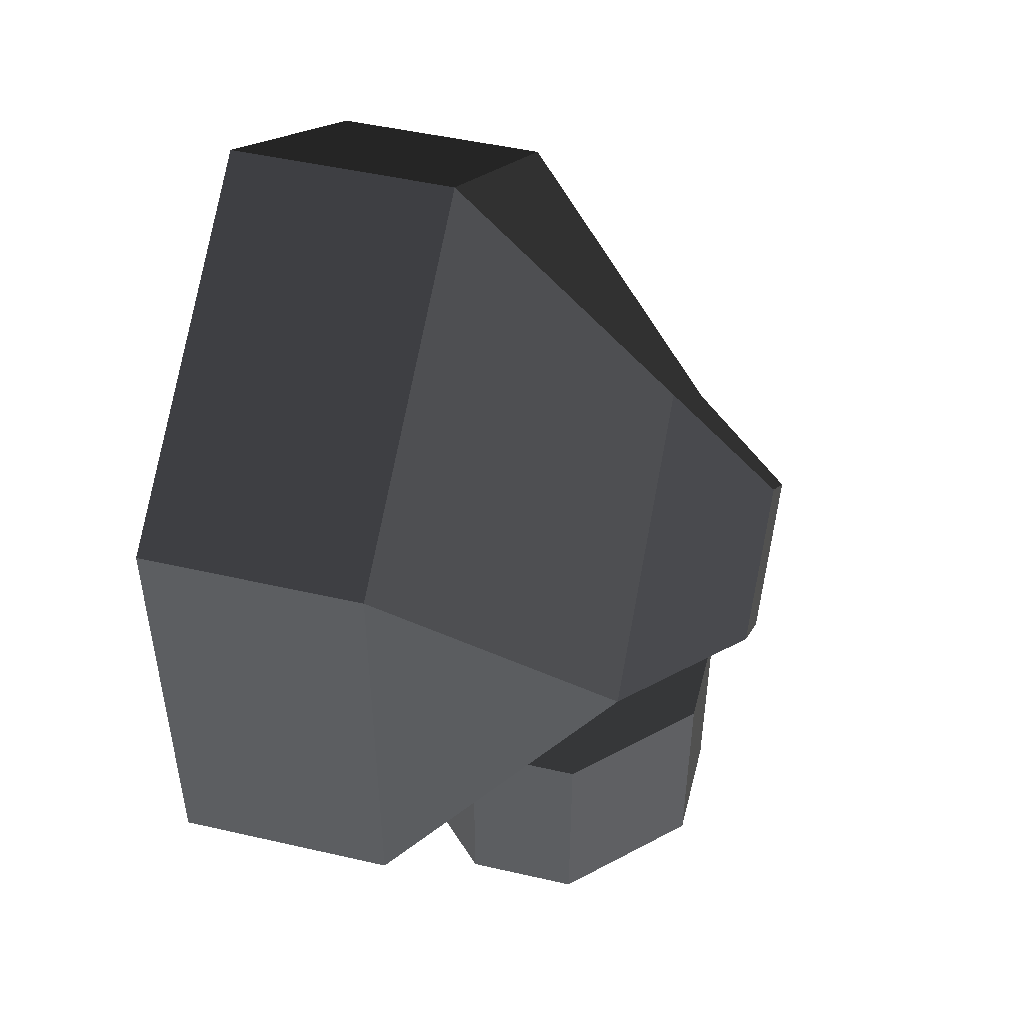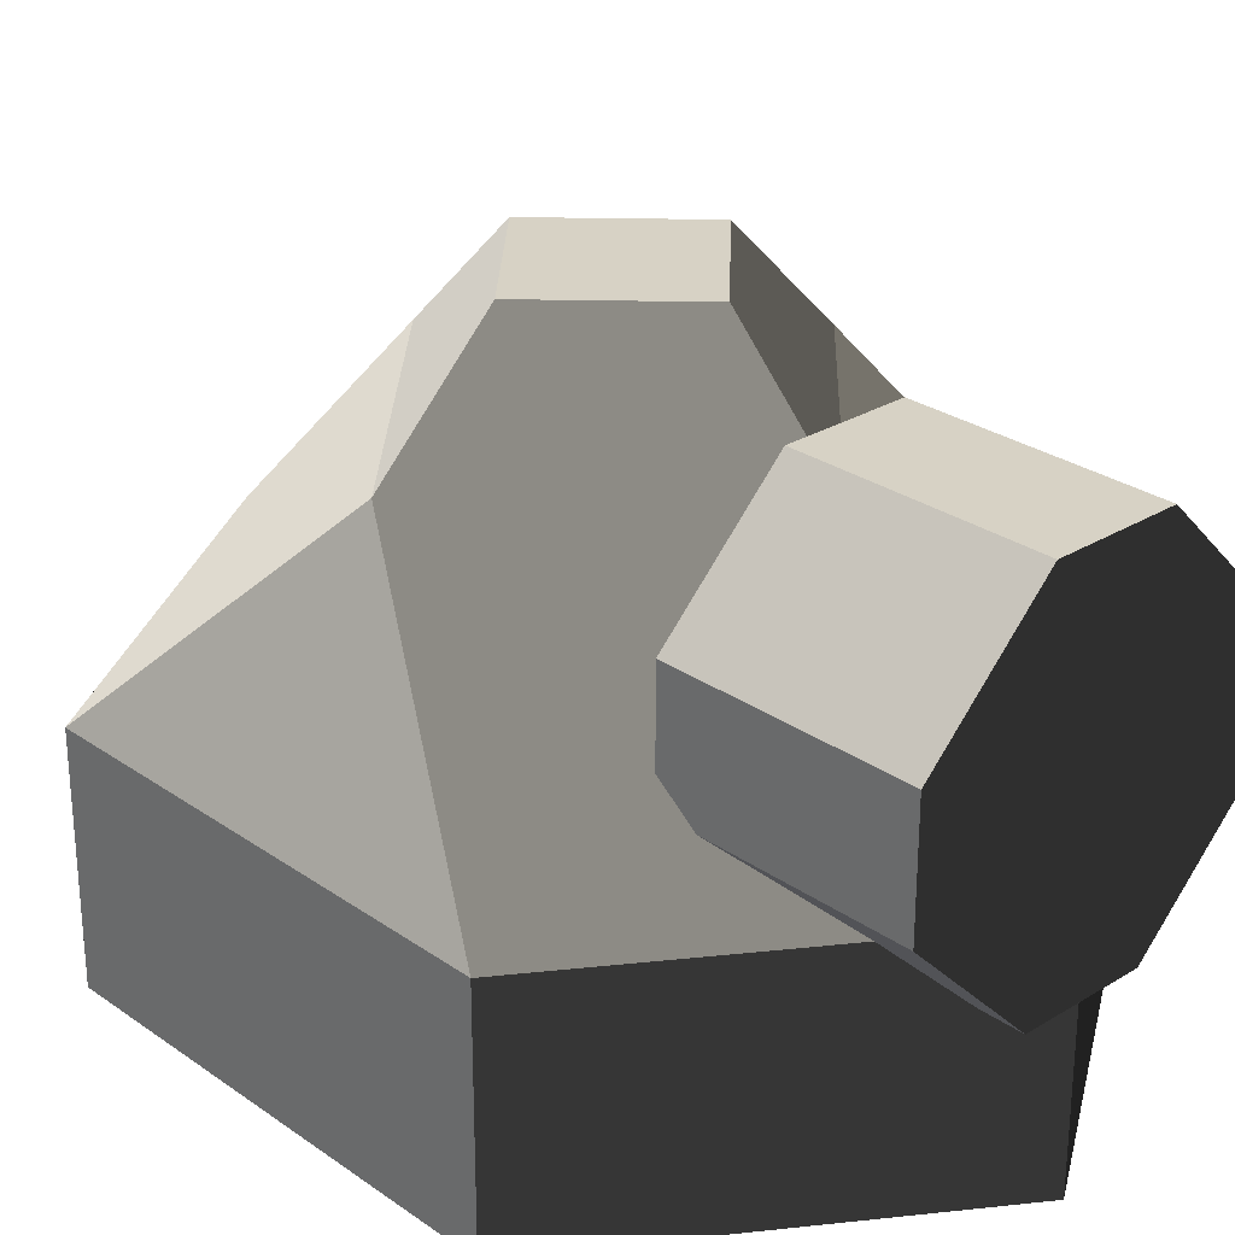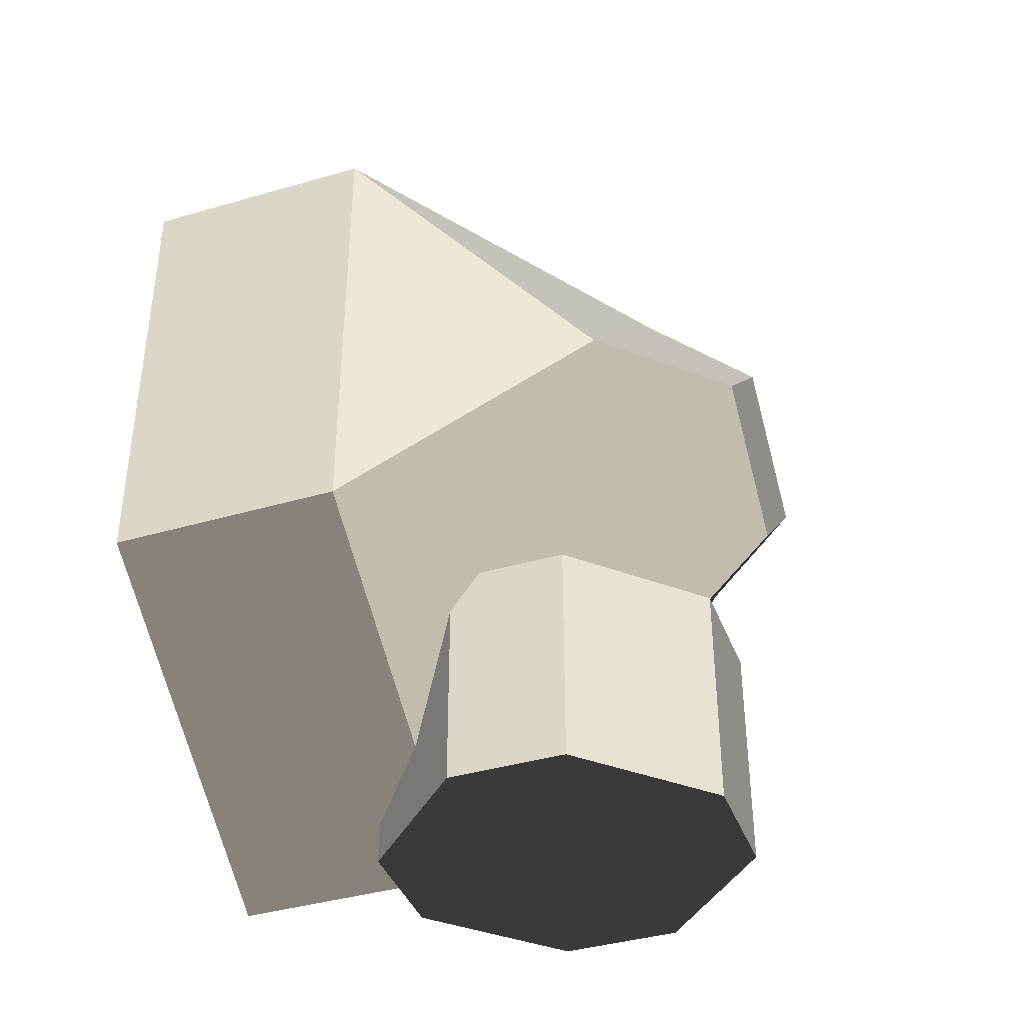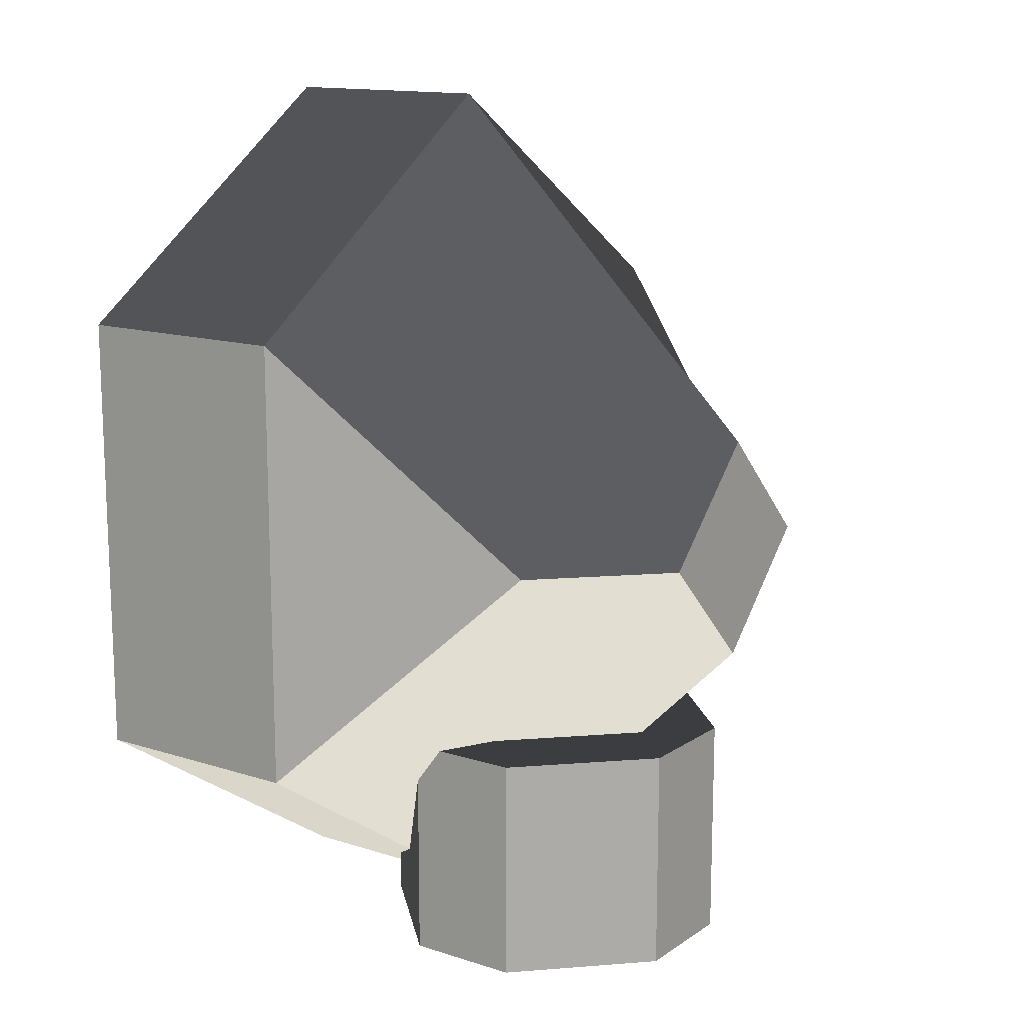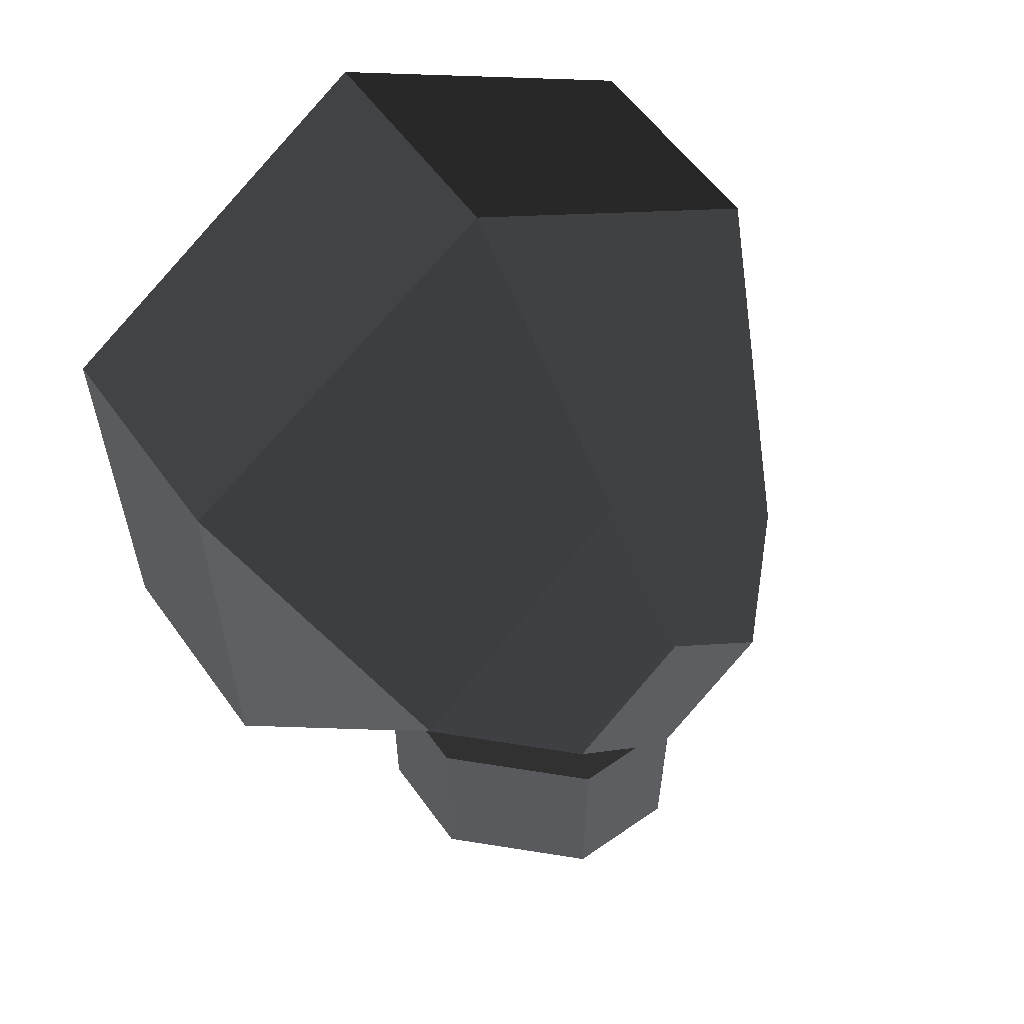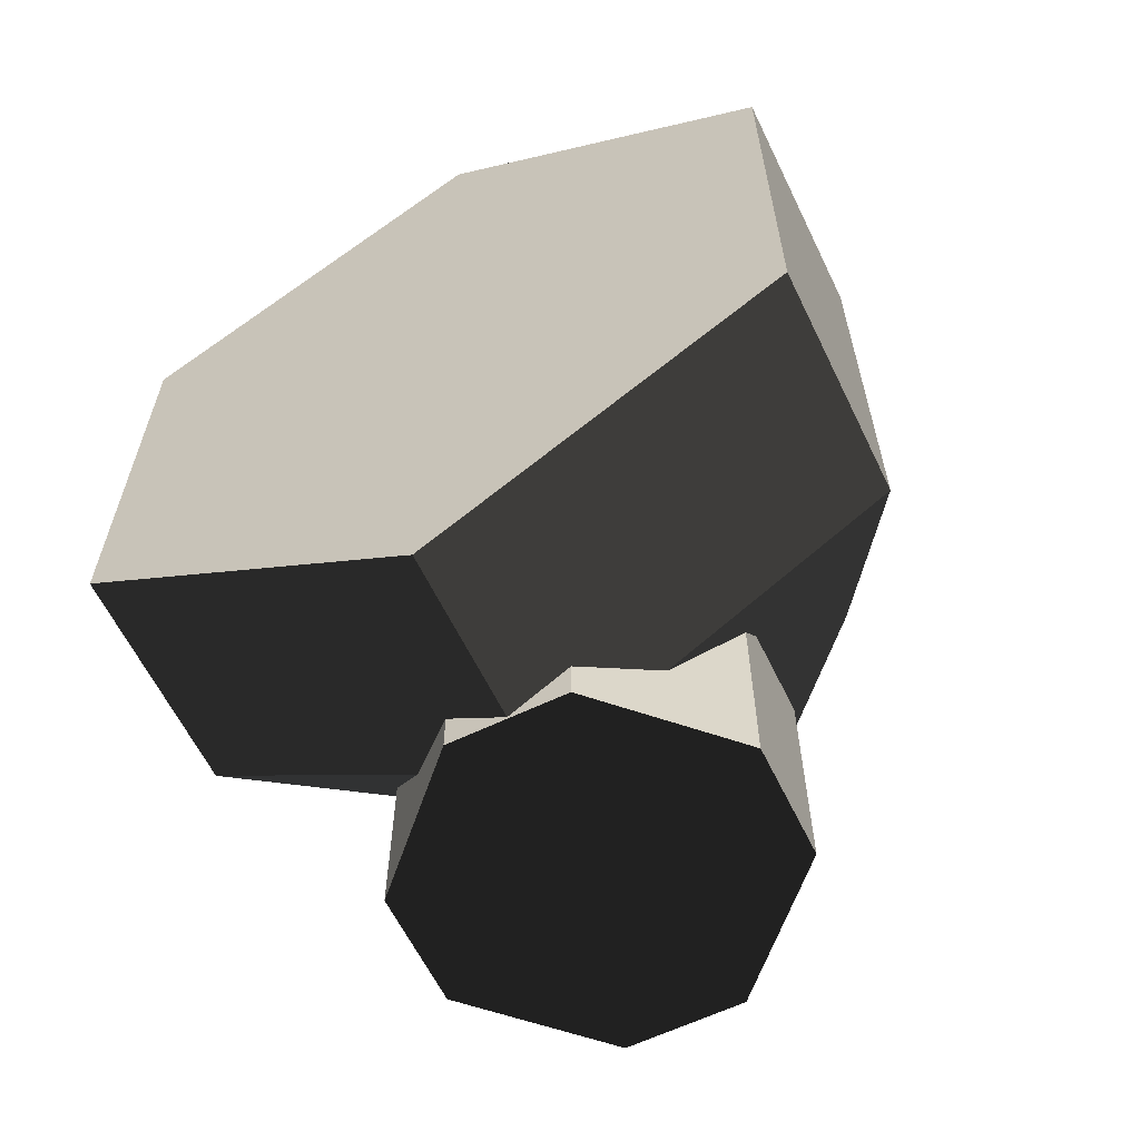
<metadata>
{"format":"obj","ext":"obj","renderer":"f3d","projection":"perspective","resolution":1024,"background":"white","views":[{"elev":48.6,"azim":104.3,"up":"+Z"},{"elev":27.2,"azim":136.9,"up":"+Y"},{"elev":-39.8,"azim":109.8,"up":"+Z"},{"elev":14.0,"azim":125.1,"up":"+Z"},{"elev":58.3,"azim":144.4,"up":"+Z"},{"elev":-61.9,"azim":25.9,"up":"+Z"}]}
</metadata>
<code>
o helmet
v 0.75 1.5 -0.5
v 0.75 1.5 0.5
v 0 1.5 1
v -0.75 1.5 0.5
v -0.75 1.5 -0.5
v 0 1.5 -1
v 0.75 1 -0.5
v 0.75 1 0.5
v 0 1 1
v -0.75 1 0.5
v -0.75 1 -0.5
v 0 1 -1
v 0.5 2 0
v 0.5 2 0
v 0 2 0.5
v -0.5 2 0
v -0.5 2 0
v 0 2 -0.5
v 0.25 2.25 0
v 0.25 2.25 0
v 0 2.25 0.25
v -0.25 2.25 0
v -0.25 2.25 0
v 0 2.25 -0.25
v 0.3839 1.622 -0.494
v 0.128 1.366 -0.4939
v -0.128 1.366 -0.4939
v -0.384 1.622 -0.494
v -0.384 1.878 -0.494
v -0.128 2.134 -0.4939
v 0.128 2.134 -0.4939
v 0.3839 1.878 -0.494
v 0.3839 1.622 -1.006
v 0.128 1.366 -1.006
v -0.128 1.366 -1.006
v -0.384 1.622 -1.006
v -0.384 1.878 -1.006
v -0.128 2.134 -1.006
v 0.128 2.134 -1.006
v 0.3839 1.878 -1.006
f 9 10 11 12 7 8
f 3 9 8 2
f 4 10 9 3
f 5 11 10 4
f 11 5 6 12
f 1 7 12 6
f 2 8 7 1
f 14 2 1 13
f 15 3 2 14
f 16 4 3 15
f 17 5 4 16
f 18 6 5 17
f 13 1 6 18
f 20 14 13 19
f 21 15 14 20
f 22 16 15 21
f 23 17 16 22
f 24 18 17 23
f 19 13 18 24
f 24 23 22 21 20 19
f 32 31 30 29 28 27 26 25
f 33 34 35 36 37 38 39 40
f 26 34 33 25
f 27 35 34 26
f 28 36 35 27
f 29 37 36 28
f 30 38 37 29
f 31 39 38 30
f 32 40 39 31
f 25 33 40 32

</code>
